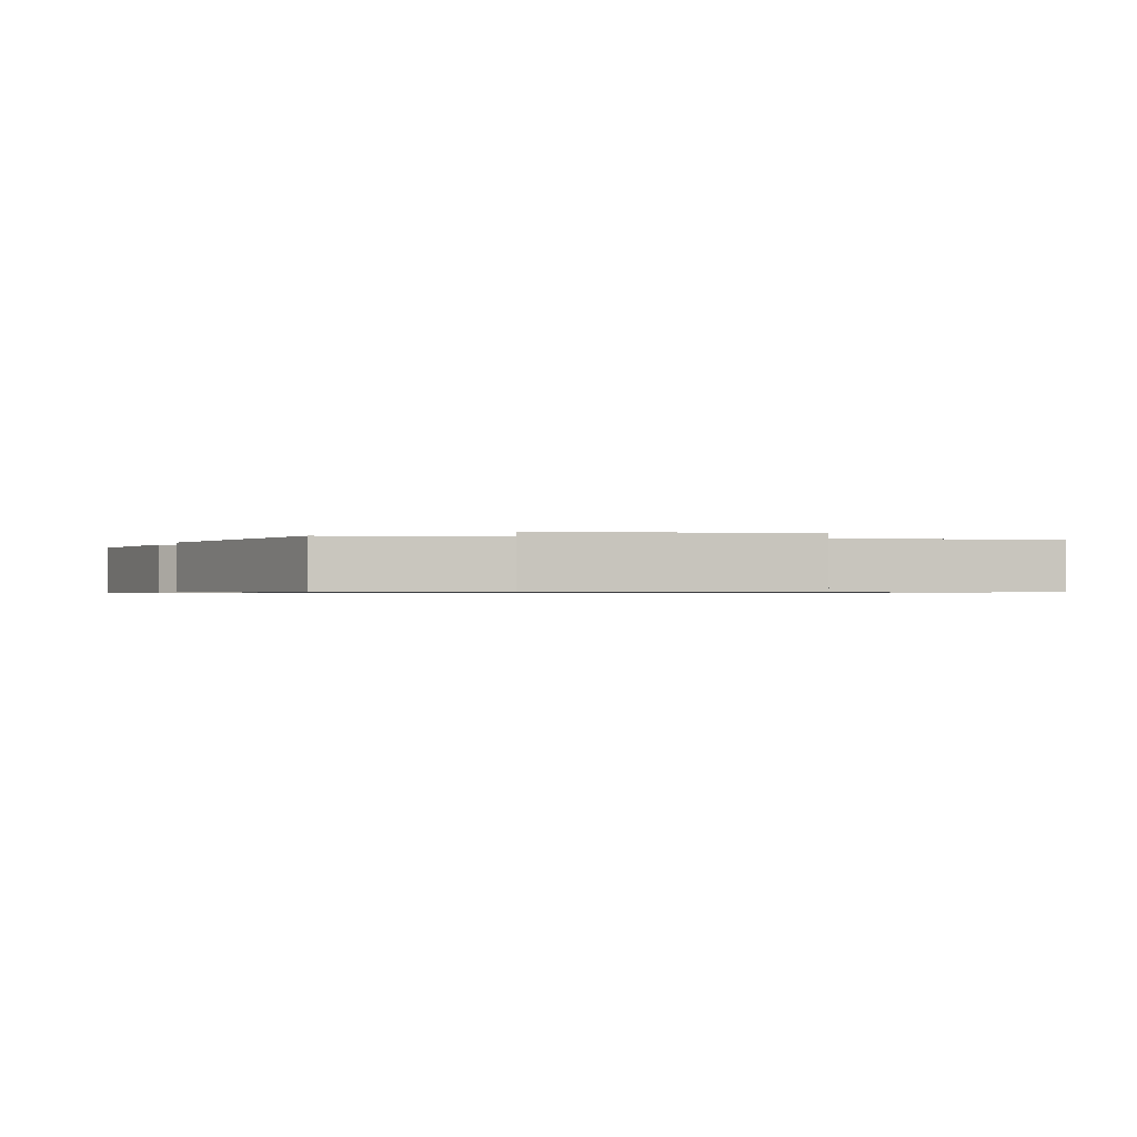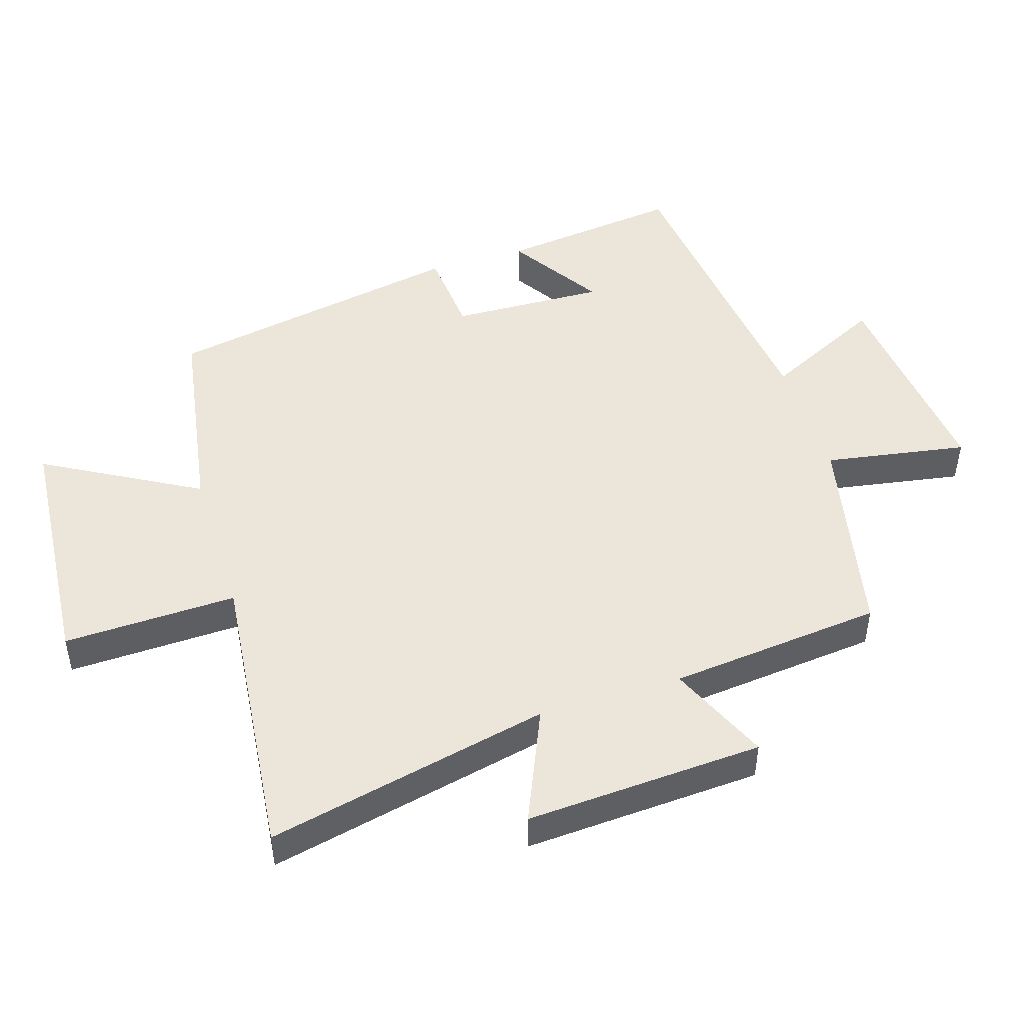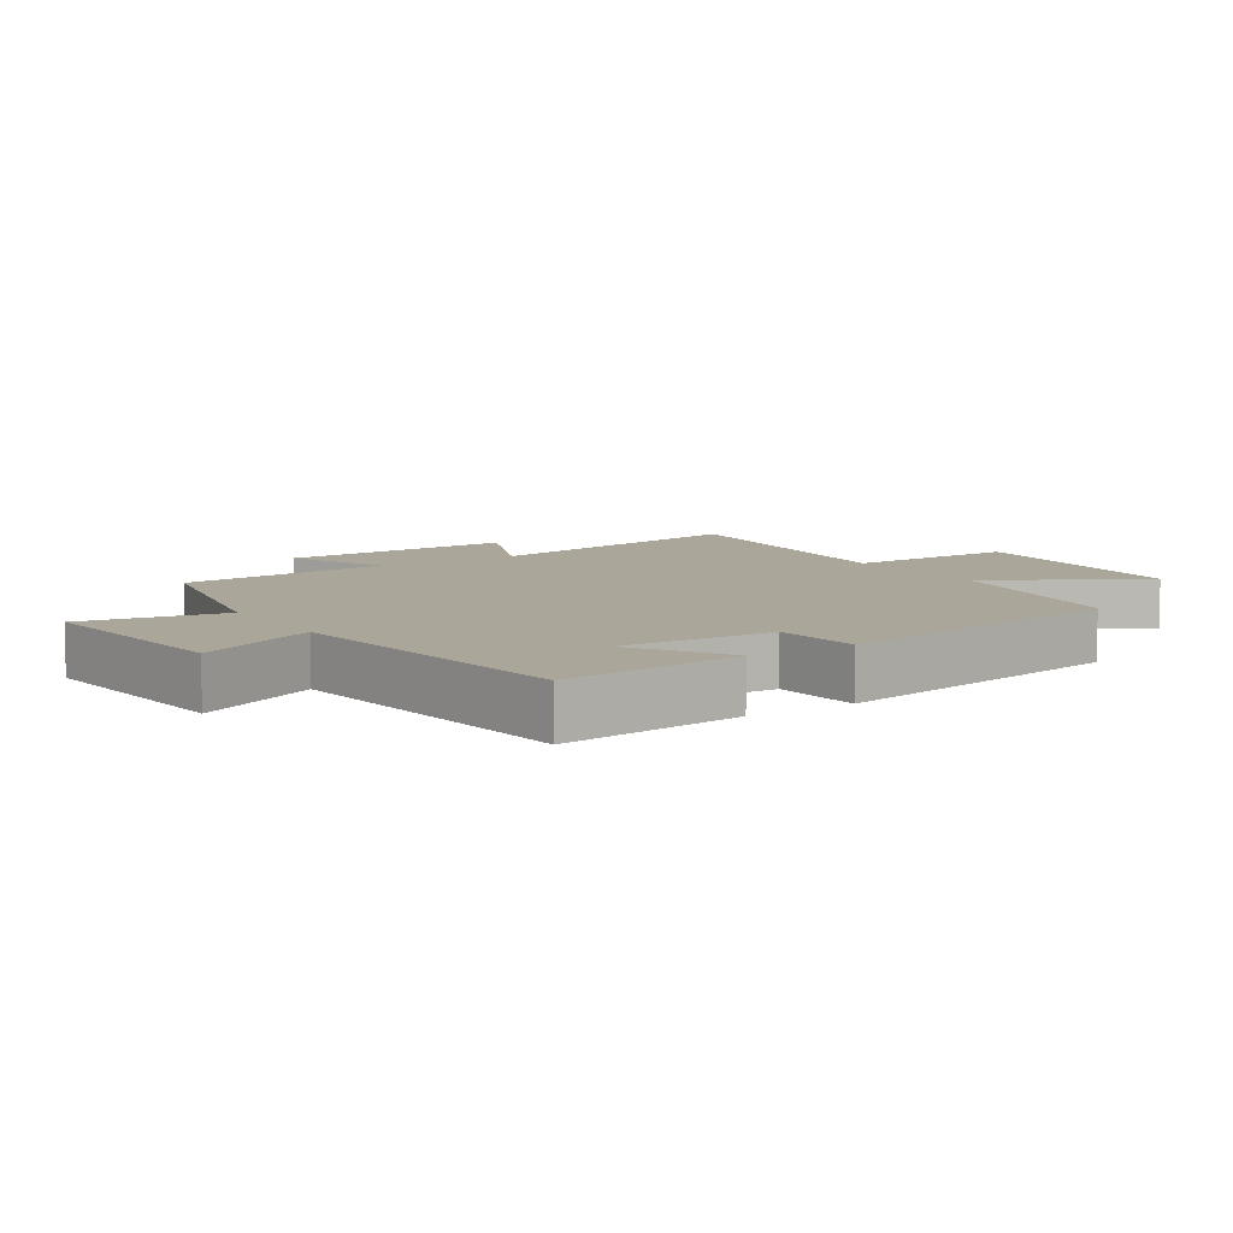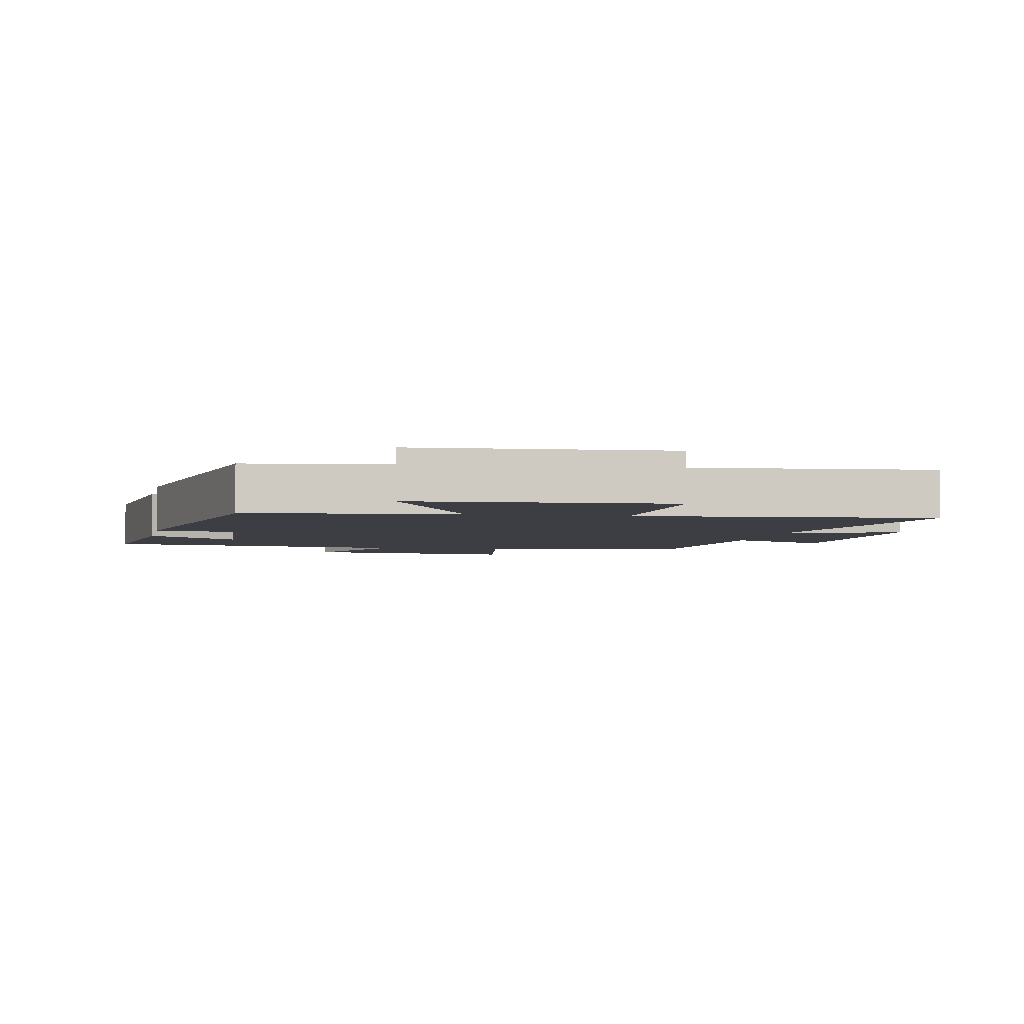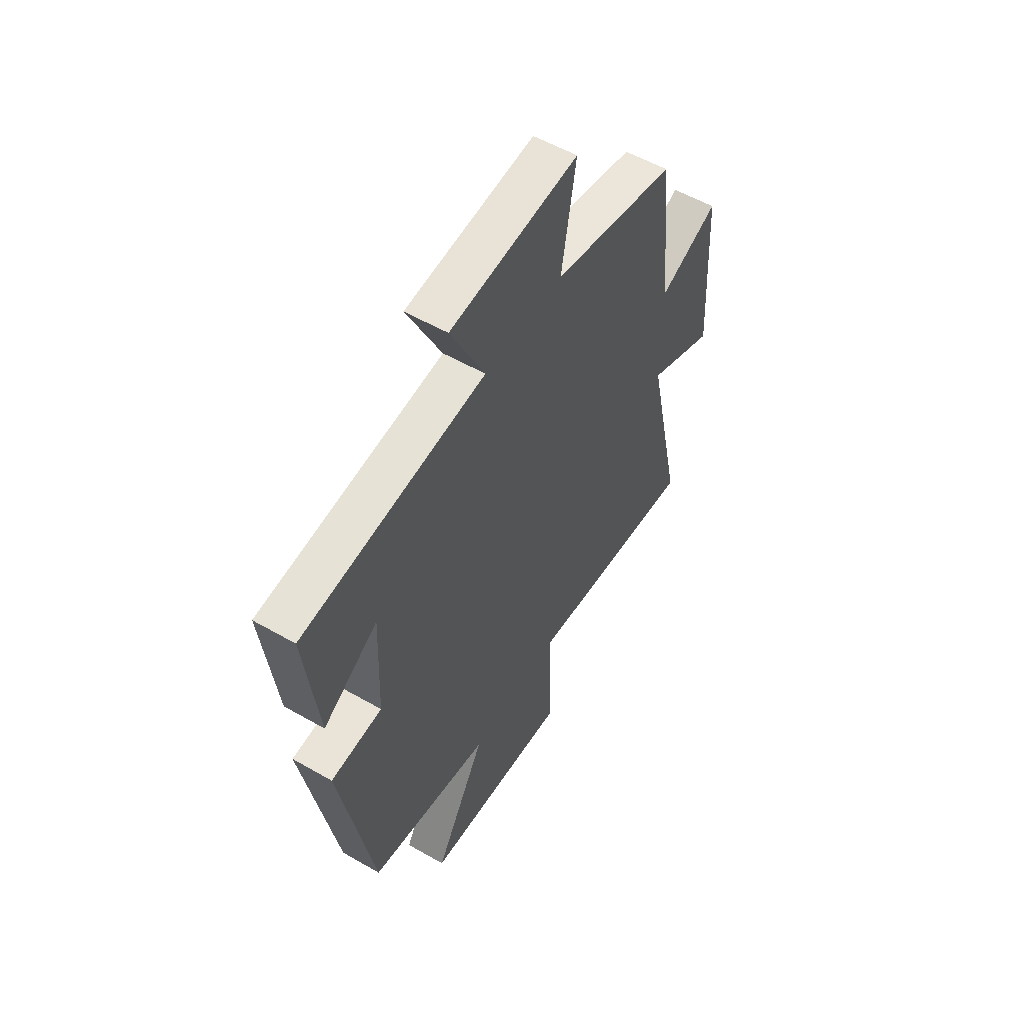
<metadata>
{"format":"obj","ext":"obj","renderer":"f3d","projection":"perspective","resolution":1024,"background":"white","views":[{"elev":-0.6,"azim":161.5,"up":"+Y"},{"elev":47.7,"azim":-107.4,"up":"+Y"},{"elev":7.8,"azim":57.2,"up":"+Y"},{"elev":-3.7,"azim":168.3,"up":"+Y"},{"elev":55.3,"azim":121.2,"up":"+Z"}]}
</metadata>
<code>
v 0.414 0.07 -0.448
v 0.099 0.07 -0.5
v 0.231 0.07 -0.734
v -0.151 0.07 -0.764
v -0.143 0.07 -0.5
v -0.595 0.07 -0.547
v -0.5 0.07 -0.114
v -0.674 0.07 -0.189
v -0.654 0.07 0.173
v -0.5 0.07 0.106
v -0.467 0.07 0.432
v -0.147 0.07 0.5
v -0.184 0.07 0.717
v 0.148 0.07 0.683
v 0.059 0.07 0.5
v 0.534 0.07 0.446
v 0.5 0.07 0.168
v 0.358 0.07 0.259
v 0.366 0.07 0.023
v 0.5 0.07 0.012
v 0.414 0 -0.448
v 0.099 0 -0.5
v 0.231 0 -0.734
v -0.151 0 -0.764
v -0.143 0 -0.5
v -0.595 0 -0.547
v -0.5 0 -0.114
v -0.674 0 -0.189
v -0.654 0 0.173
v -0.5 0 0.106
v -0.467 0 0.432
v -0.147 0 0.5
v -0.184 0 0.717
v 0.148 0 0.683
v 0.059 0 0.5
v 0.534 0 0.446
v 0.5 0 0.168
v 0.358 0 0.259
v 0.366 0 0.023
v 0.5 0 0.012
f 19 20 1 2
f 18 19 2
f 15 16 17 18
f 15 18 2
f 12 13 14 15
f 12 15 2
f 11 12 2
f 10 11 2
f 7 8 9 10
f 7 10 2 3
f 5 6 7
f 5 7 3
f 3 4 5
f 22 21 40 39
f 22 39 38
f 38 37 36 35
f 22 38 35
f 35 34 33 32
f 22 35 32
f 22 32 31
f 22 31 30
f 30 29 28 27
f 23 22 30 27
f 27 26 25
f 23 27 25
f 25 24 23
f 1 21 22 2
f 2 22 23 3
f 3 23 24 4
f 4 24 25 5
f 5 25 26 6
f 6 26 27 7
f 7 27 28 8
f 8 28 29 9
f 9 29 30 10
f 10 30 31 11
f 11 31 32 12
f 12 32 33 13
f 13 33 34 14
f 14 34 35 15
f 15 35 36 16
f 16 36 37 17
f 17 37 38 18
f 18 38 39 19
f 19 39 40 20
f 20 40 21 1

</code>
